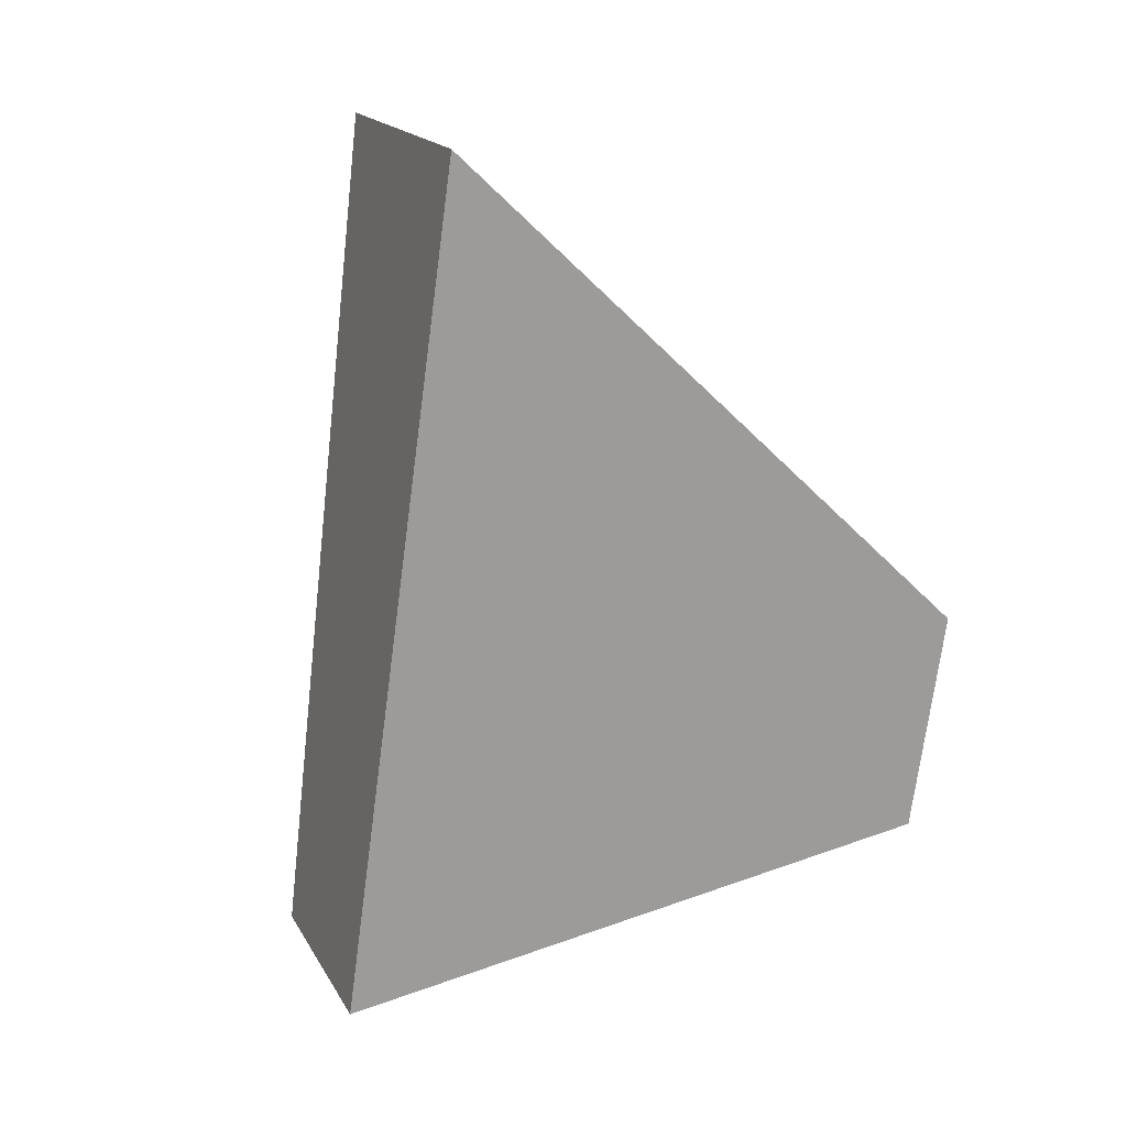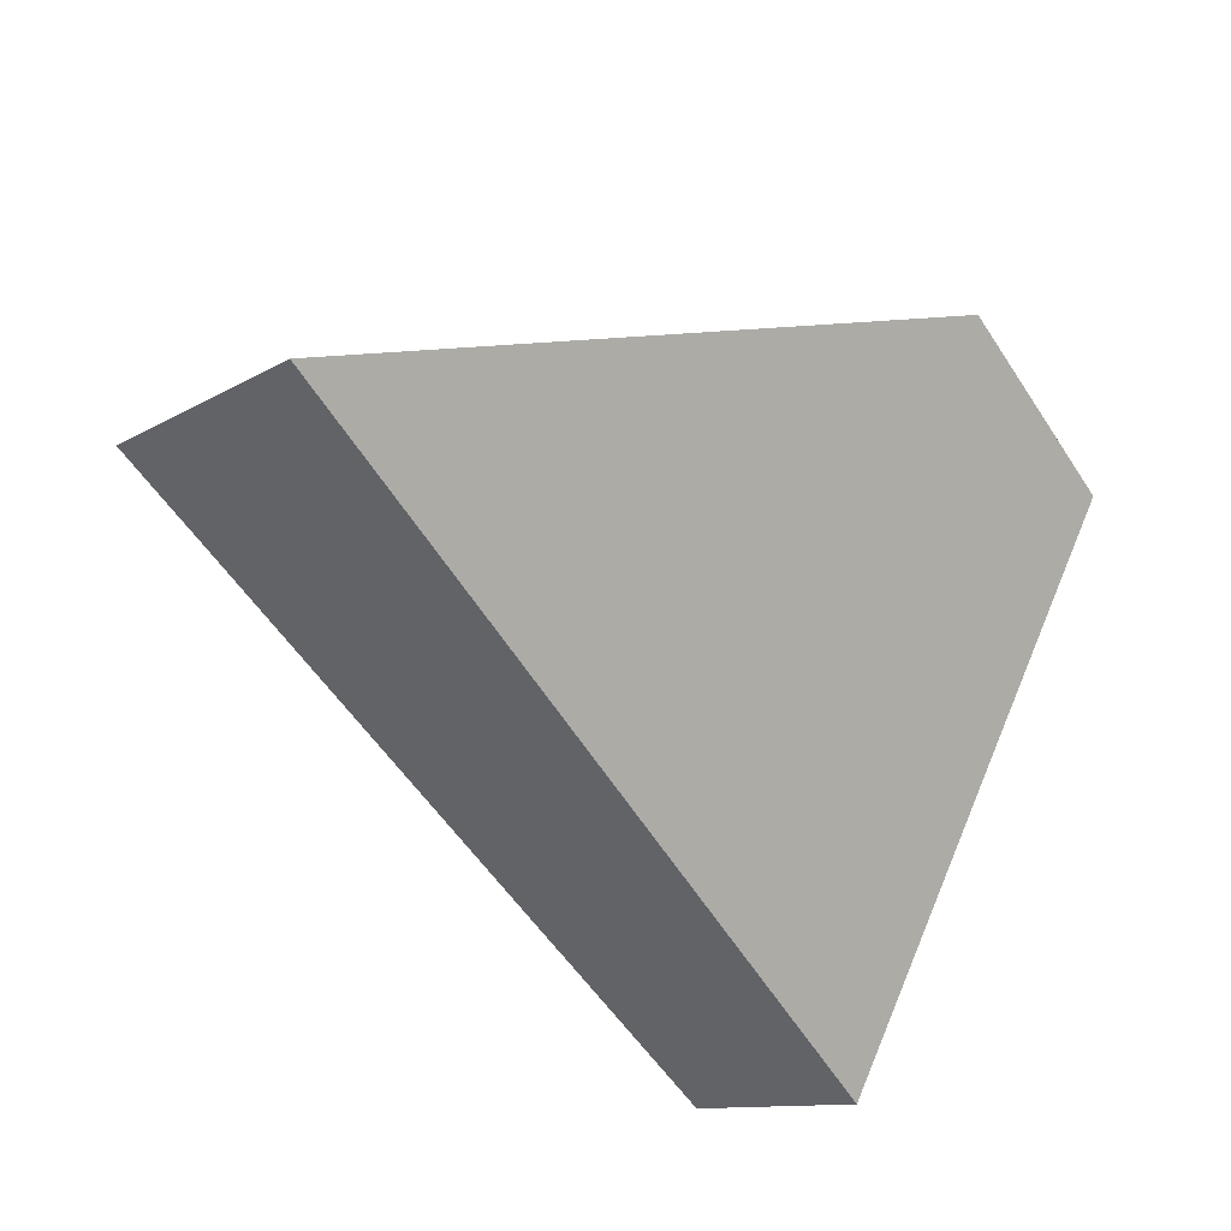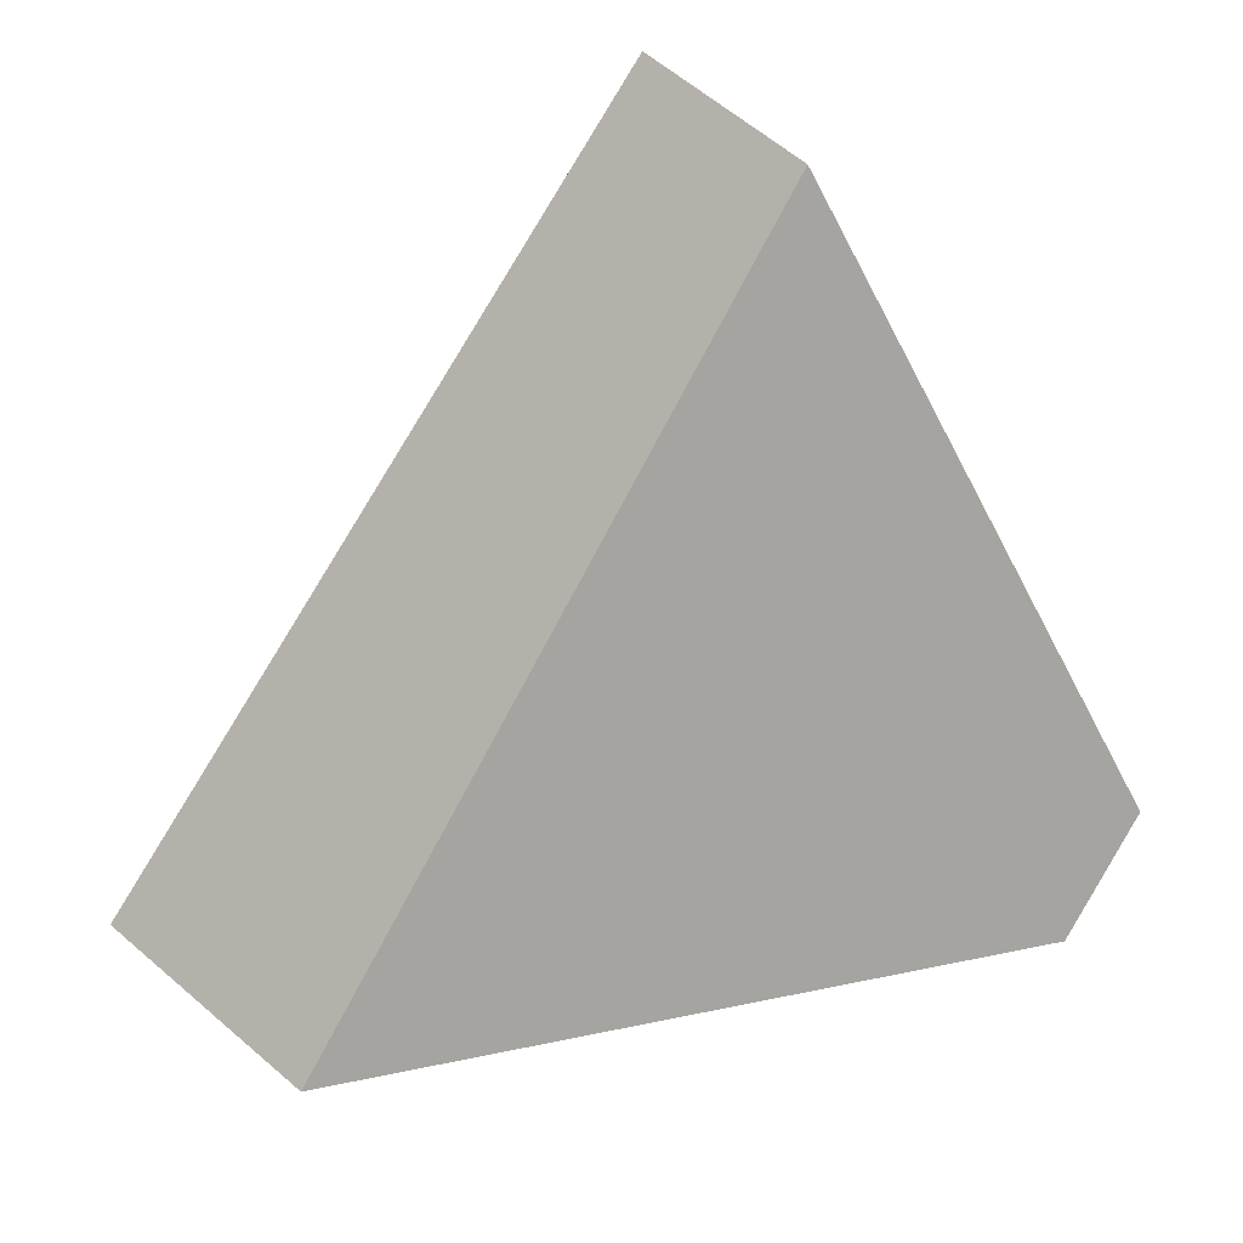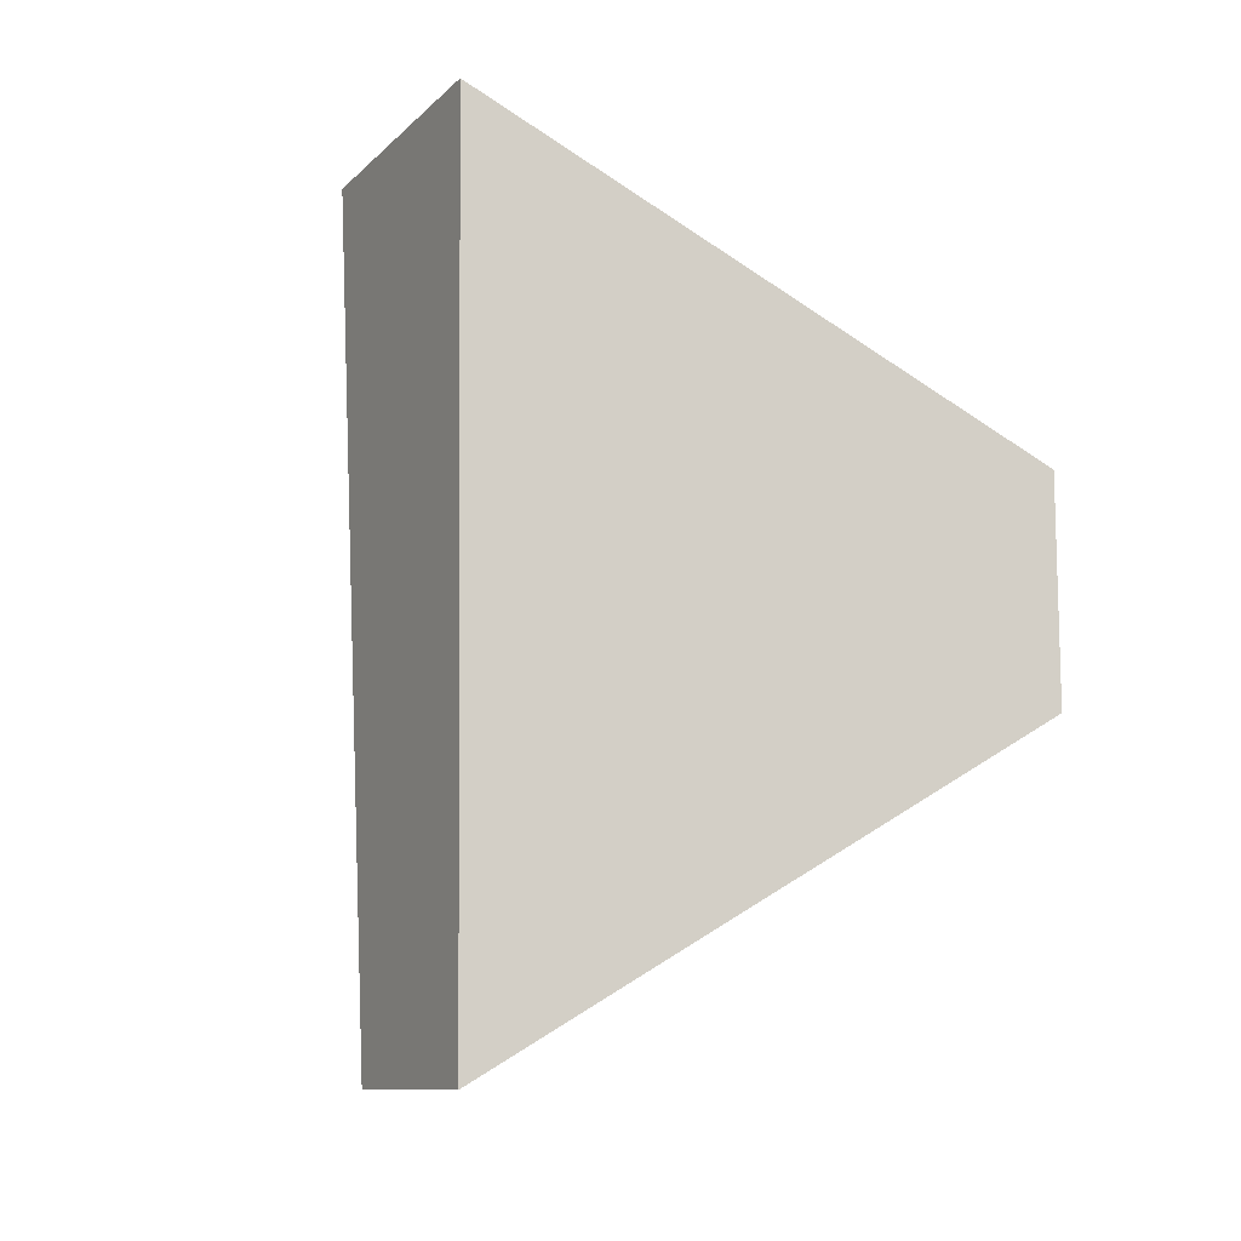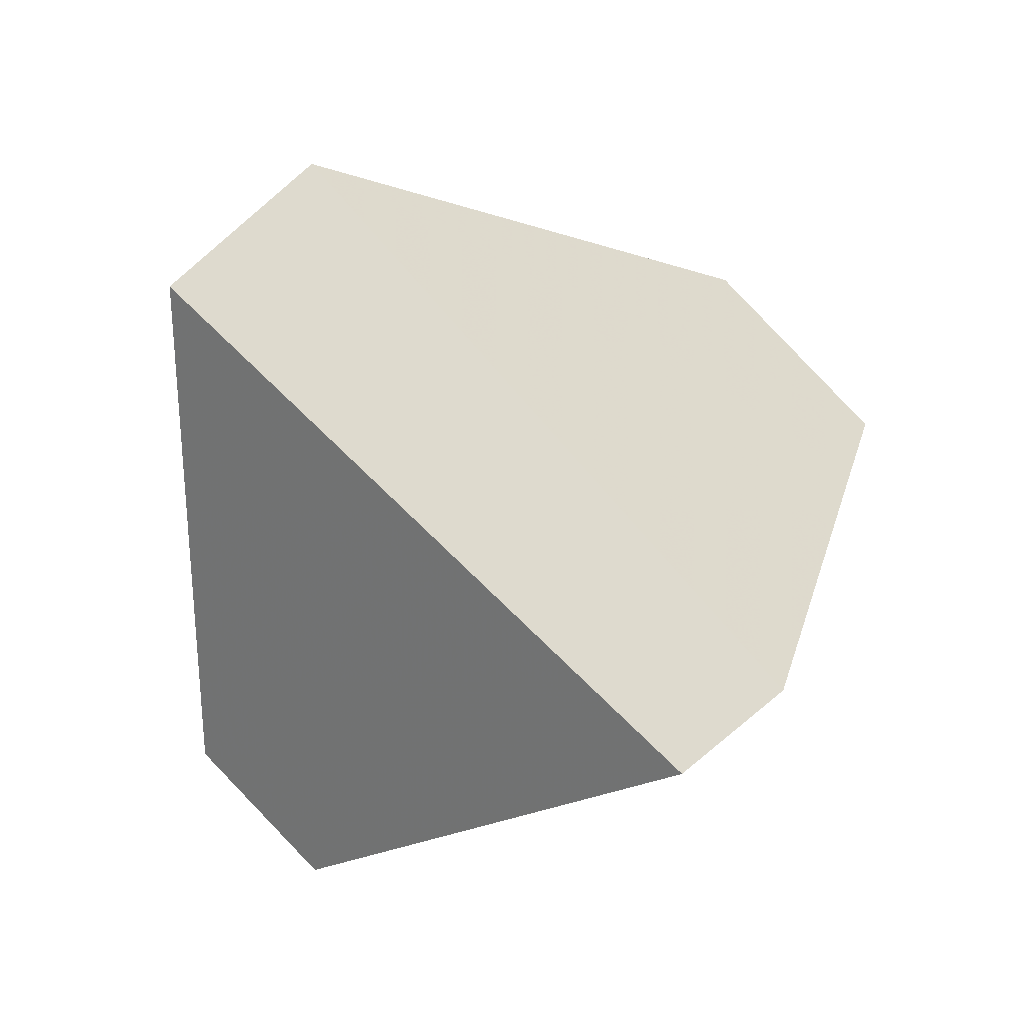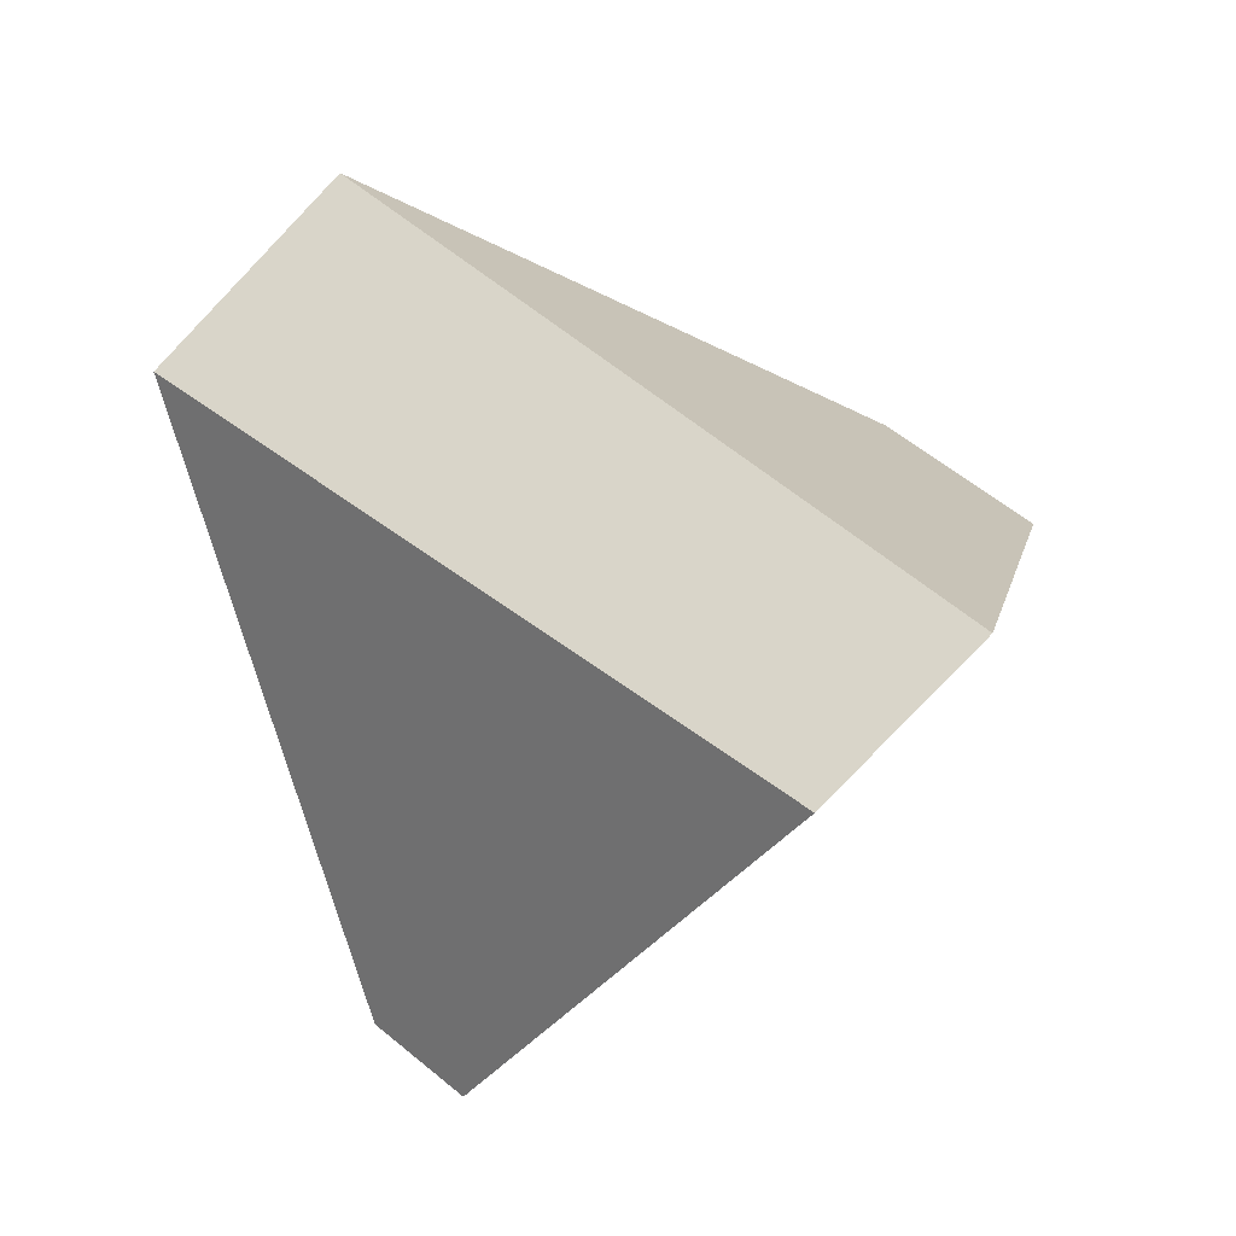
<metadata>
{"format":"obj","ext":"obj","renderer":"f3d","projection":"perspective","resolution":1024,"background":"white","views":[{"elev":73.2,"azim":-8.0,"up":"+Y"},{"elev":72.7,"azim":-59.9,"up":"+Y"},{"elev":-12.2,"azim":-77.8,"up":"+Z"},{"elev":44.3,"azim":-17.8,"up":"+Y"},{"elev":-45.3,"azim":98.6,"up":"+Y"},{"elev":-9.2,"azim":-70.1,"up":"+Y"}]}
</metadata>
<code>
v -1.028 0.1565 0.1477
v -1.049 0.1045 0.1003
v -0.9092 0.02448 -0.06588
v -0.8262 0.2274 0.1193
v -0.808 0.2722 0.06068
v -0.9516 0.3442 -0.09782
v -0.9819 0.2701 -0.1527
v -0.899 0.04956 -0.1042
f 1 2 3
f 1 3 4
f 1 4 5
f 1 5 6
f 7 6 5
f 7 5 8
f 7 8 3
f 7 3 2
f 7 2 1
f 7 1 6
f 8 5 4
f 8 4 3

</code>
